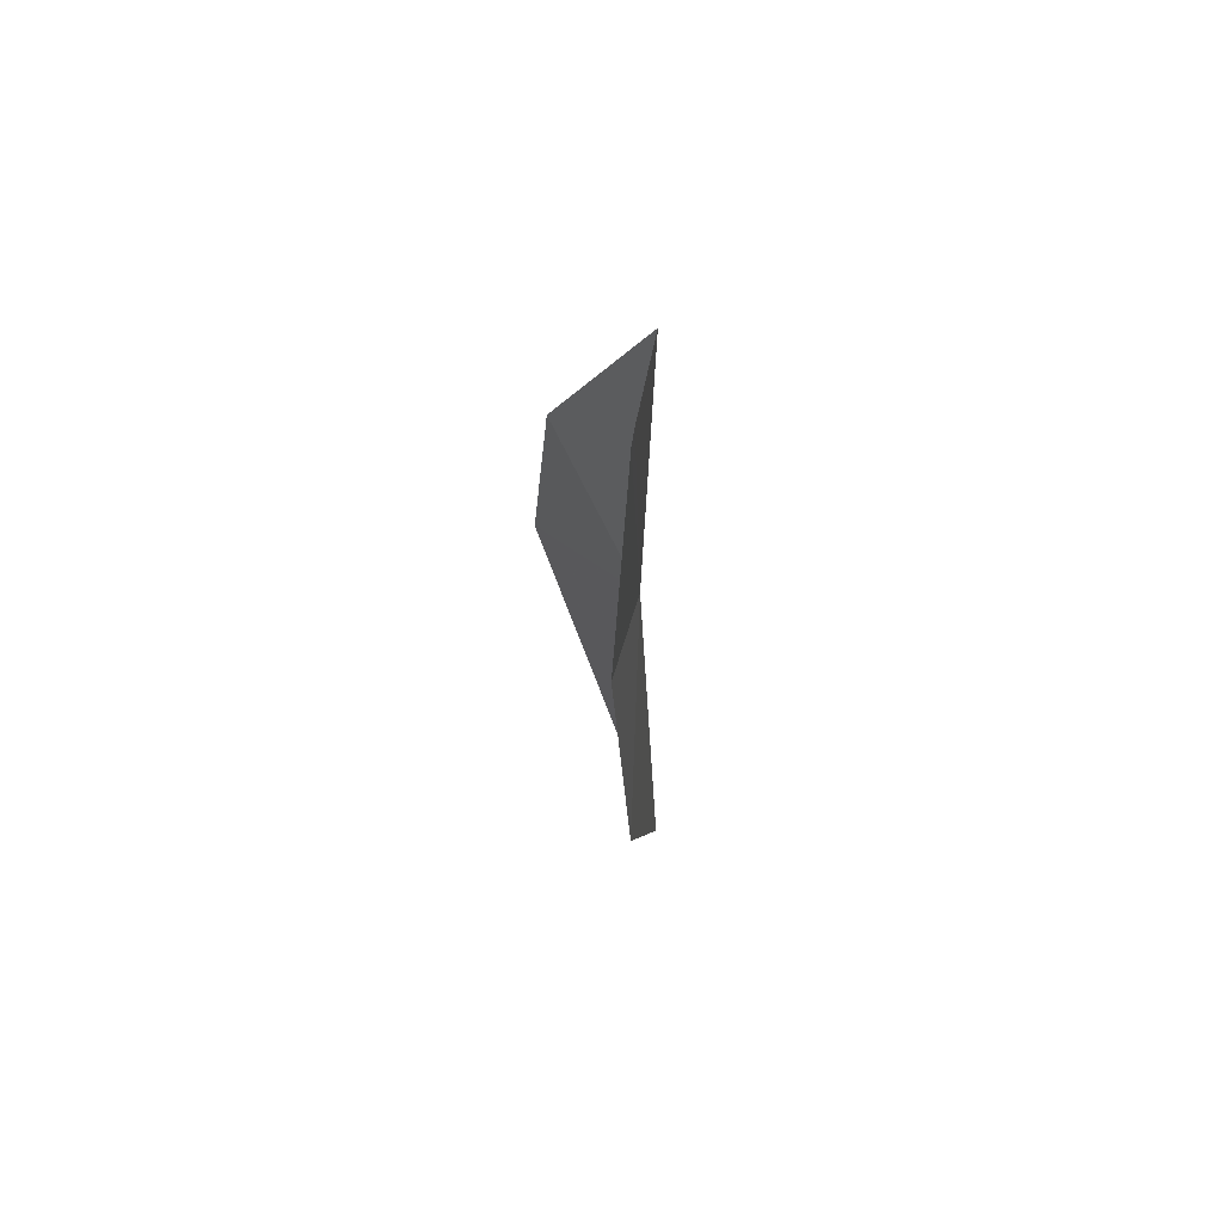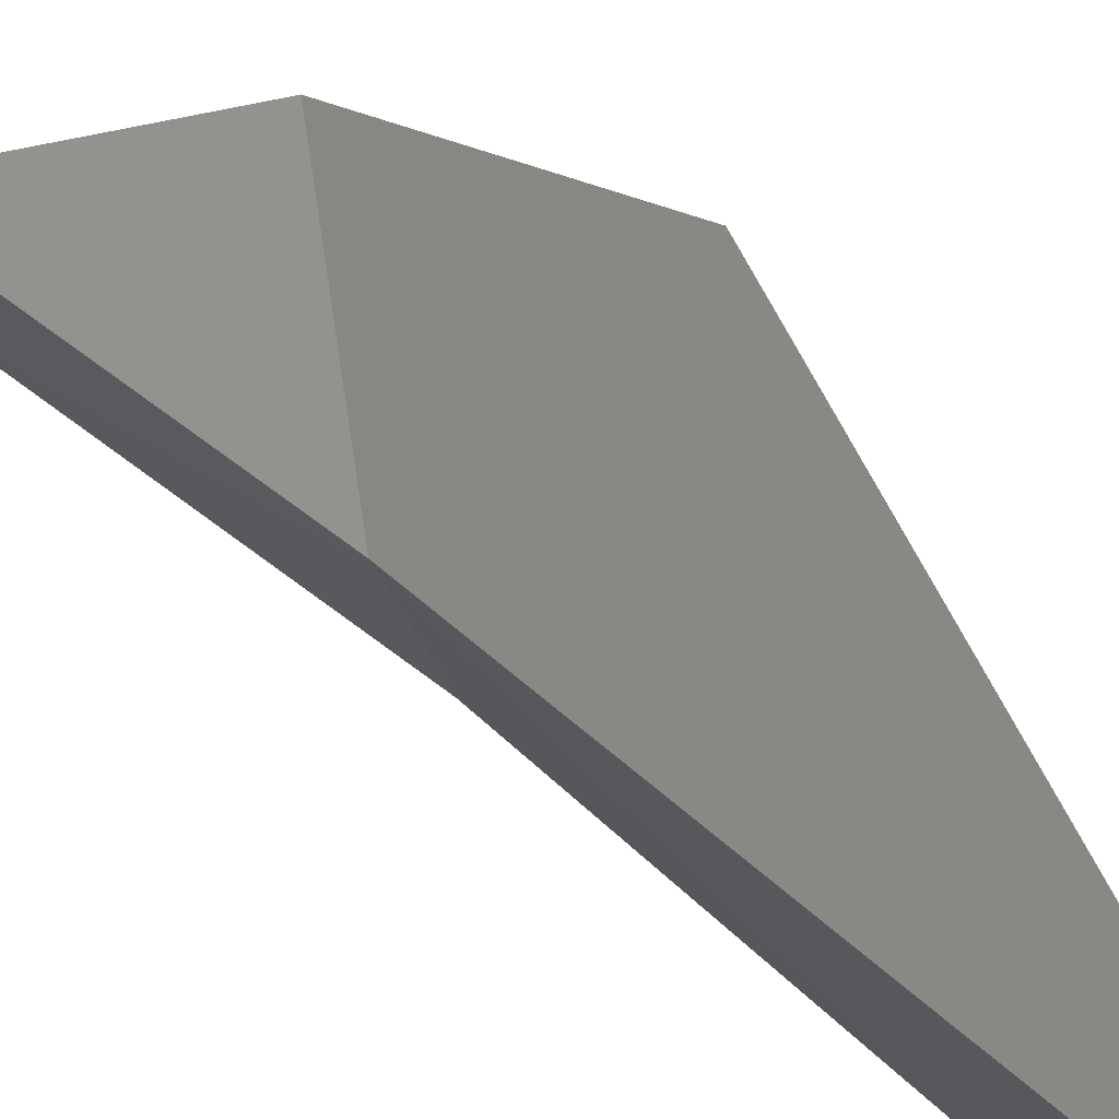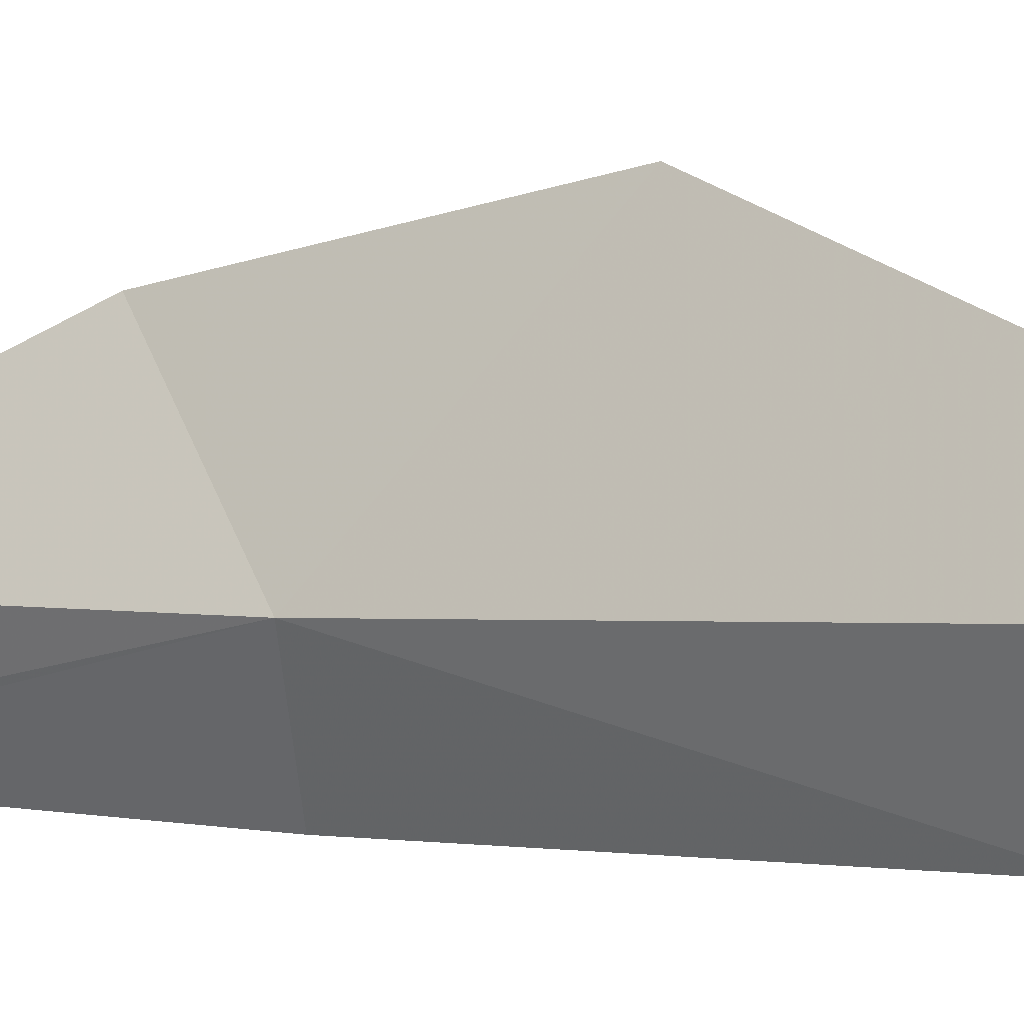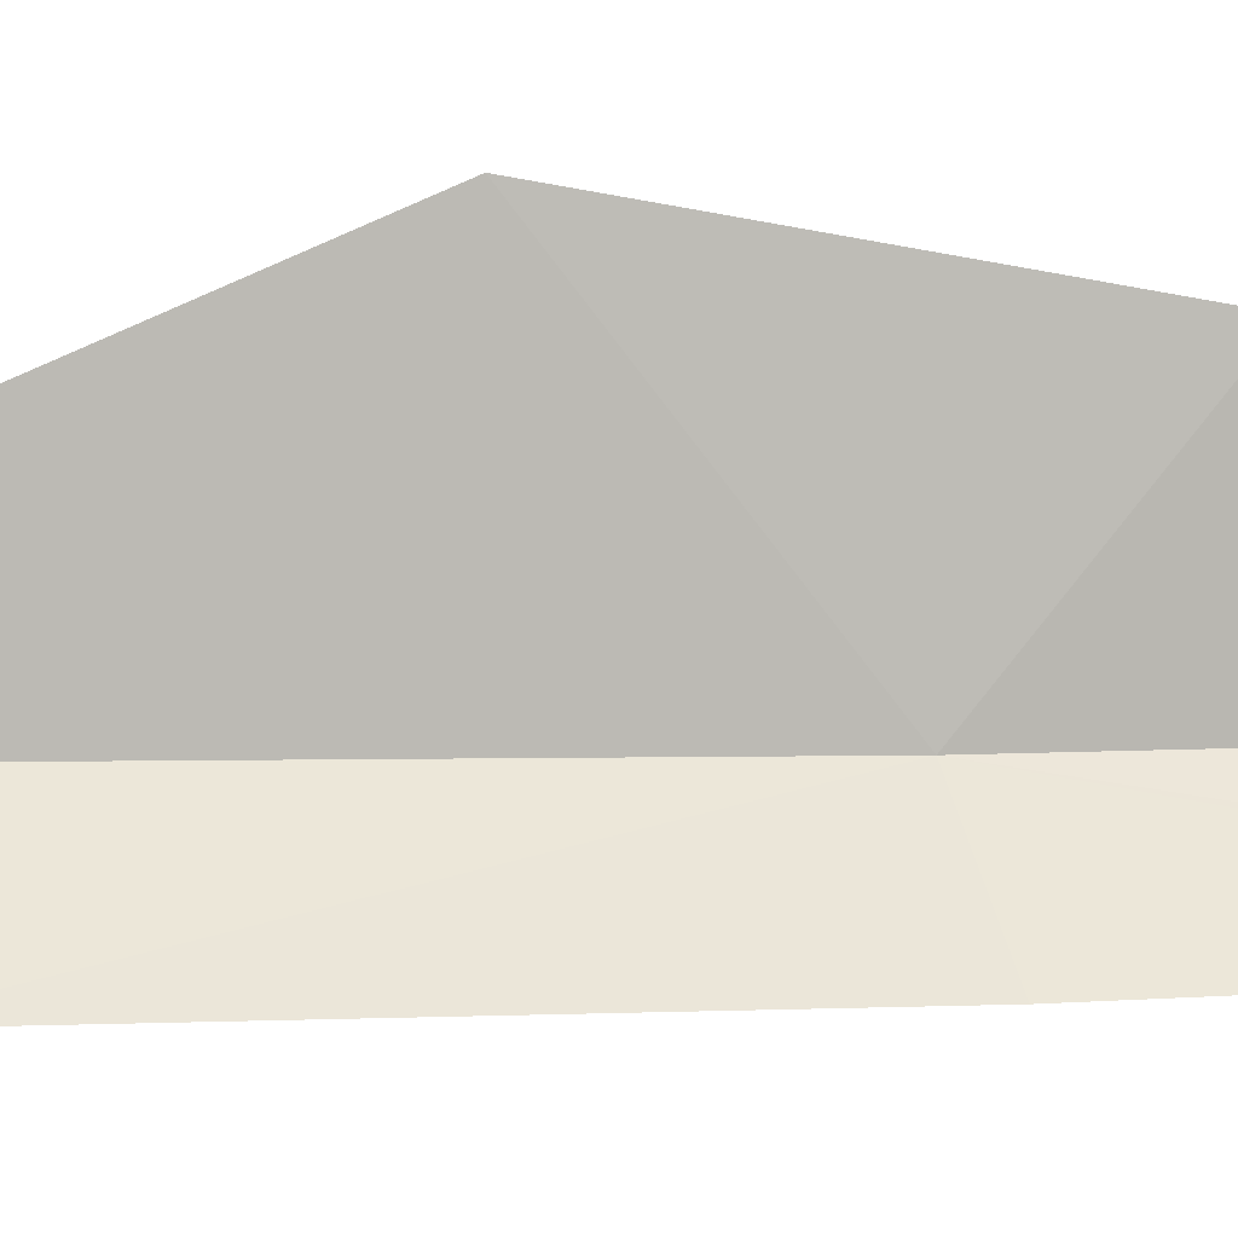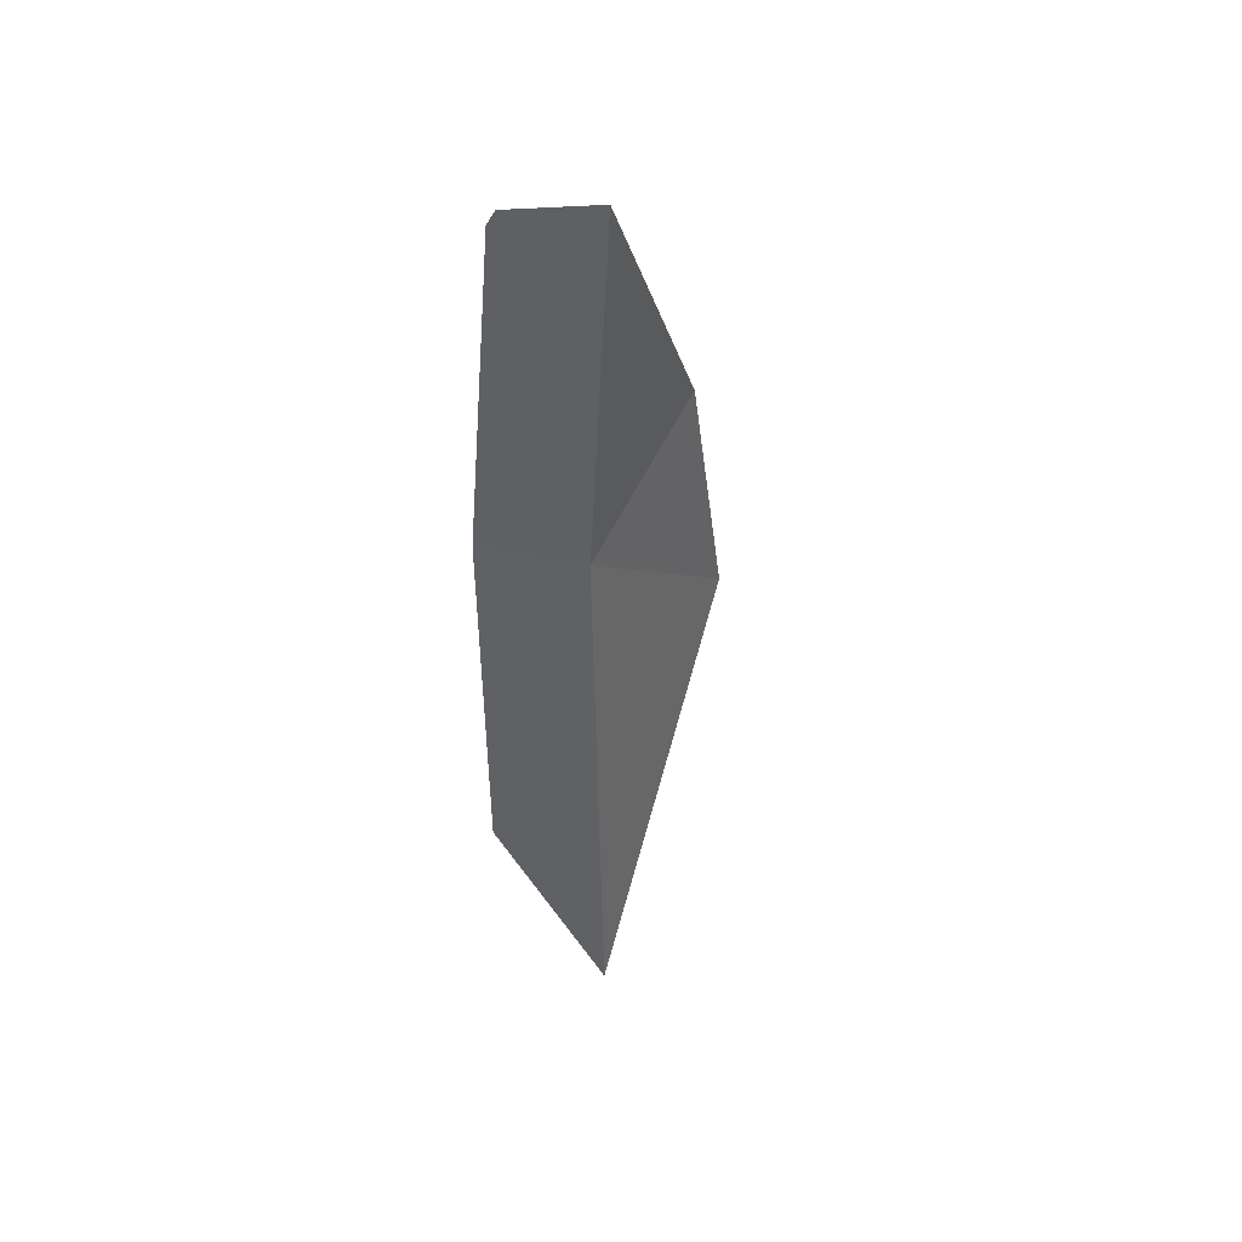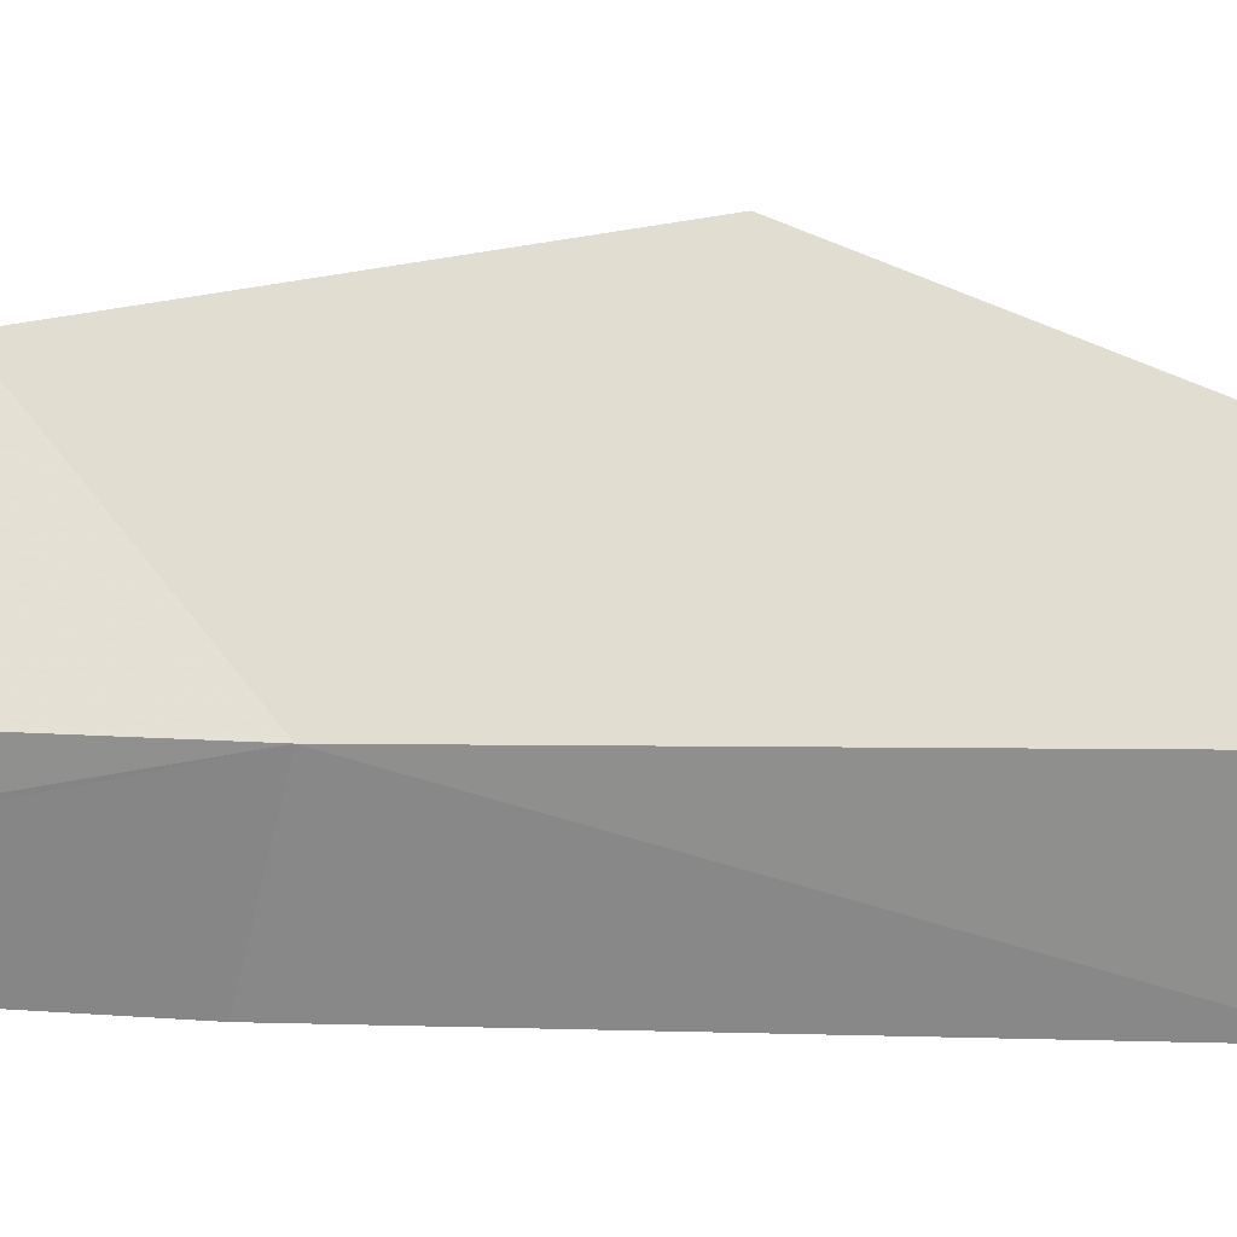
<metadata>
{"format":"obj","ext":"obj","renderer":"f3d","projection":"perspective","resolution":1024,"background":"white","views":[{"elev":62.3,"azim":-17.0,"up":"+Z"},{"elev":28.4,"azim":145.1,"up":"+Y"},{"elev":-1.3,"azim":123.2,"up":"+Y"},{"elev":-11.6,"azim":-92.6,"up":"+Y"},{"elev":44.8,"azim":58.5,"up":"+Z"},{"elev":-3.8,"azim":88.9,"up":"+Y"}]}
</metadata>
<code>
v 98.53 55.7 32.69
v 98.28 55.14 36.09
v 98.65 55.83 36.11
v 98.24 55.08 35.97
v 98.21 54.83 29.57
v 98.05 54.9 32.9
v 98.06 57.3 31.37
v 98.76 55.66 27.43
v 98.13 56.92 33.69
f 1 2 4
f 1 6 5
f 1 8 7
f 1 5 8
f 1 4 6
f 1 7 9
f 1 9 3
f 1 3 2

</code>
